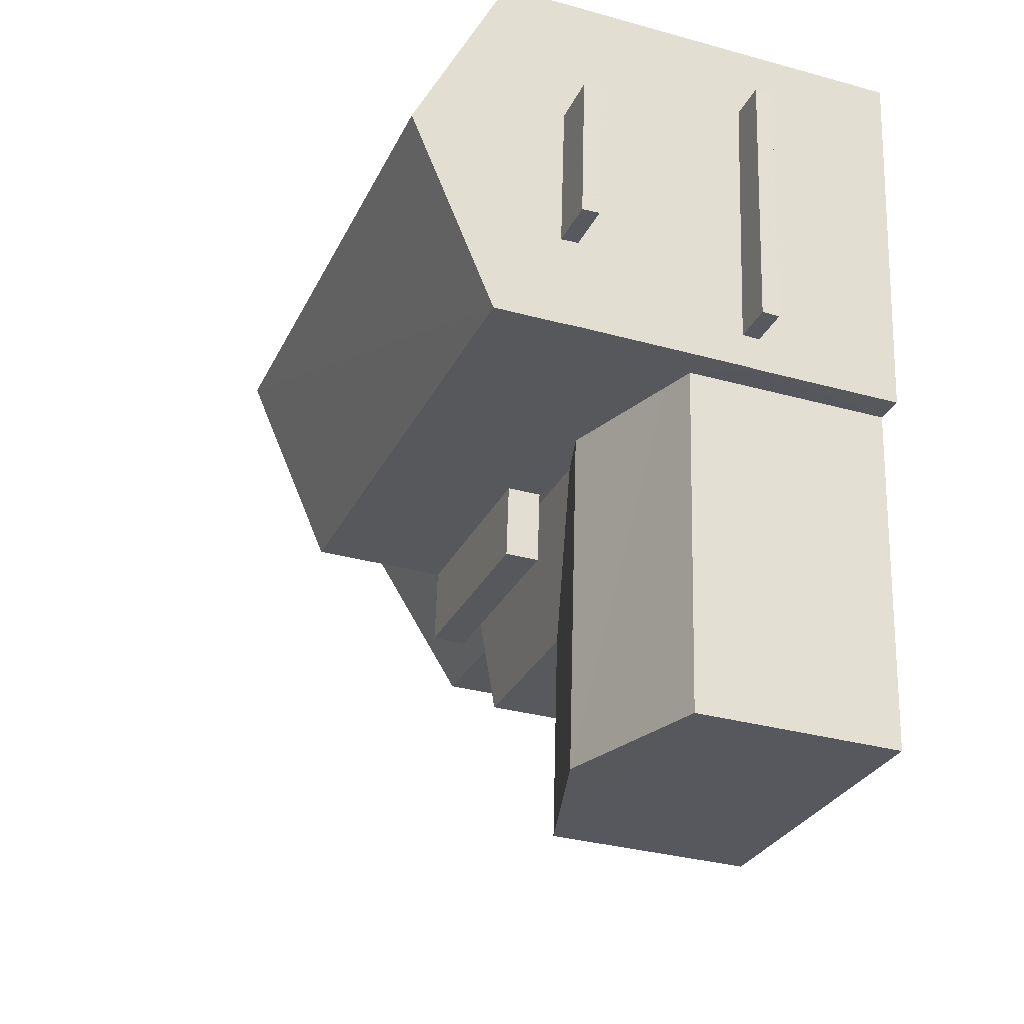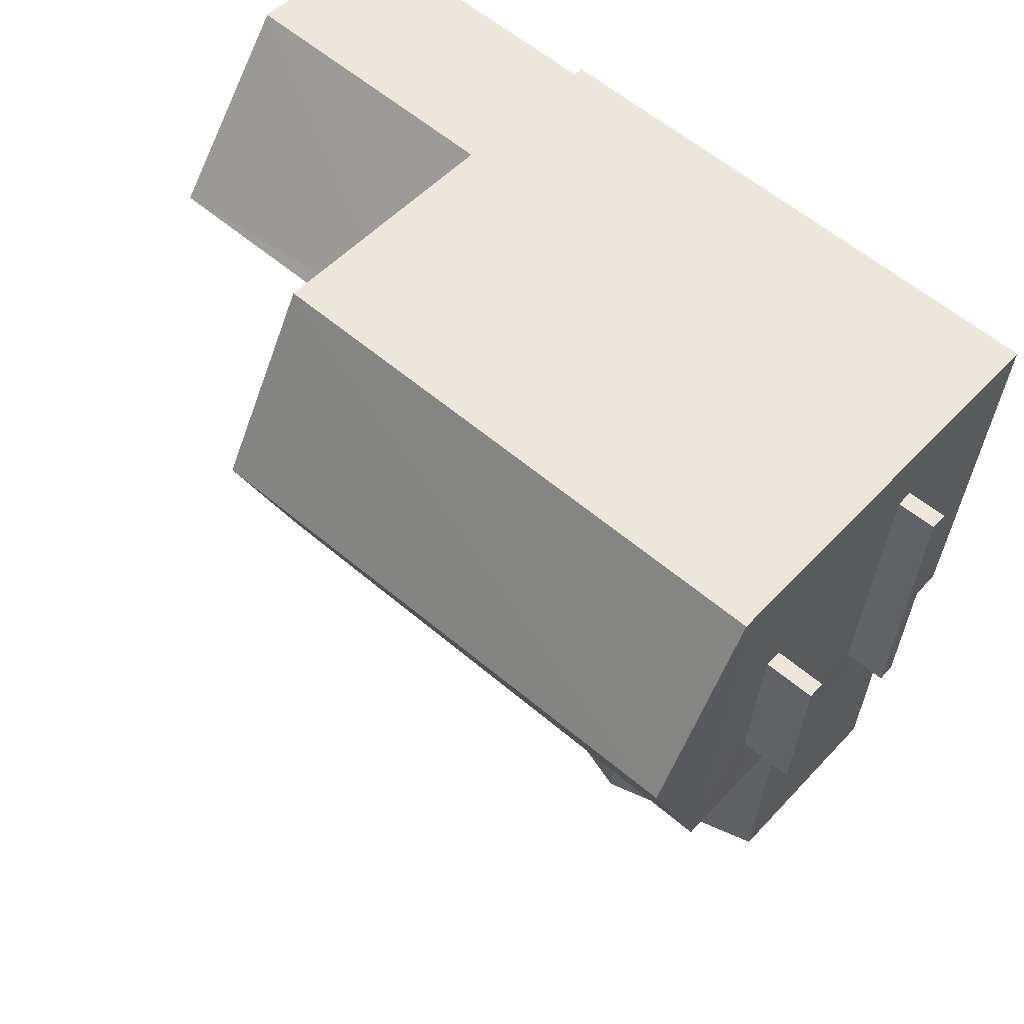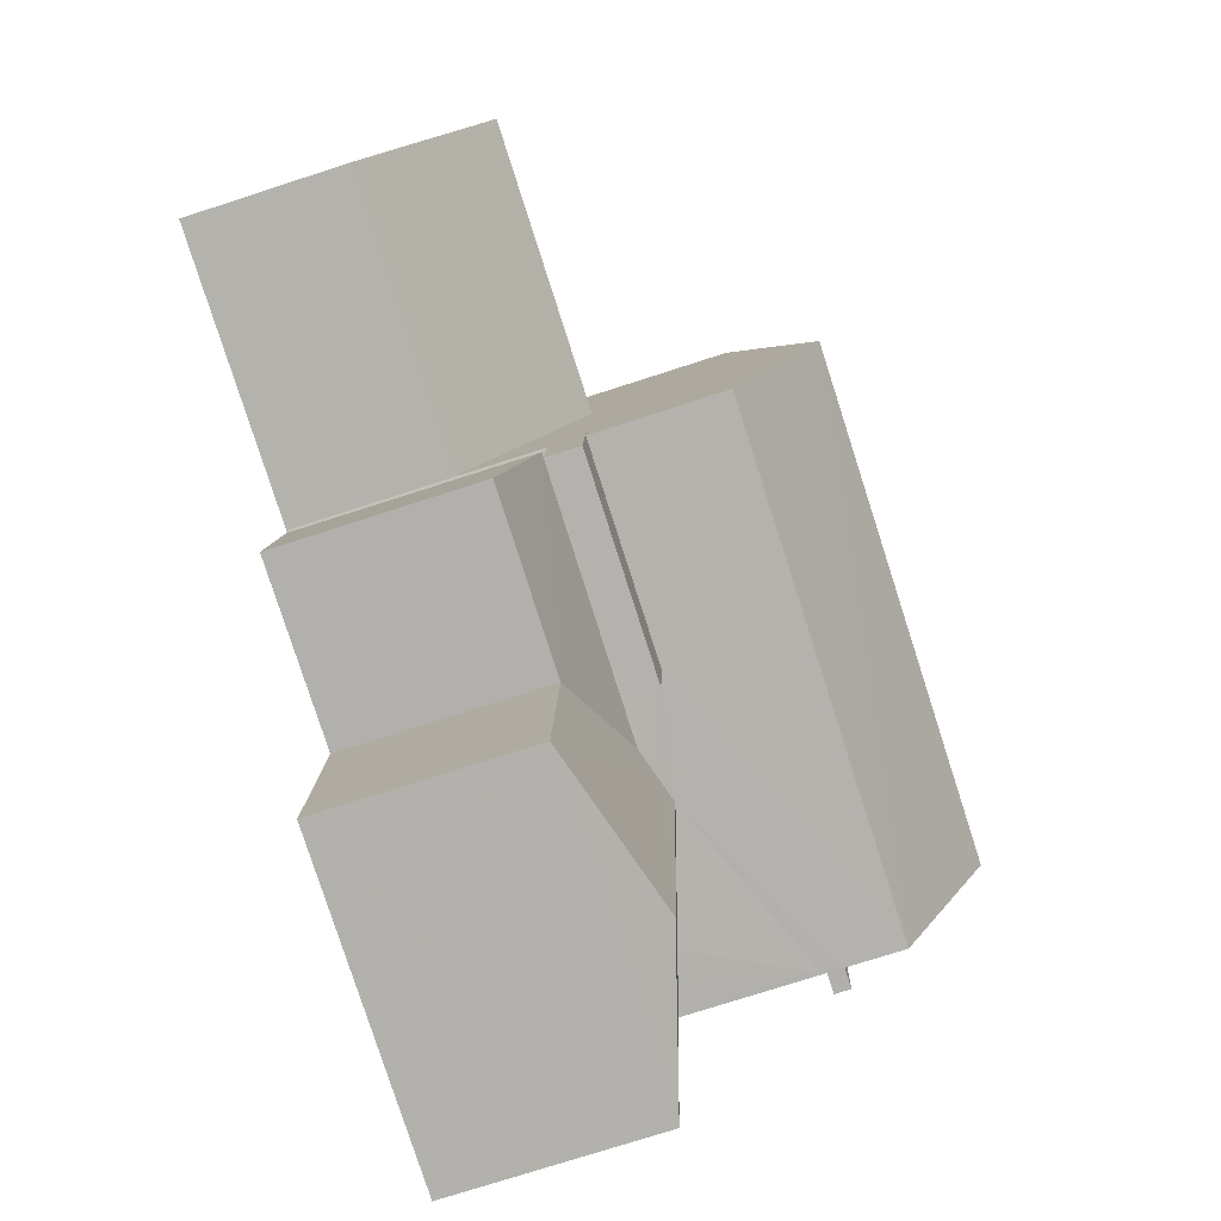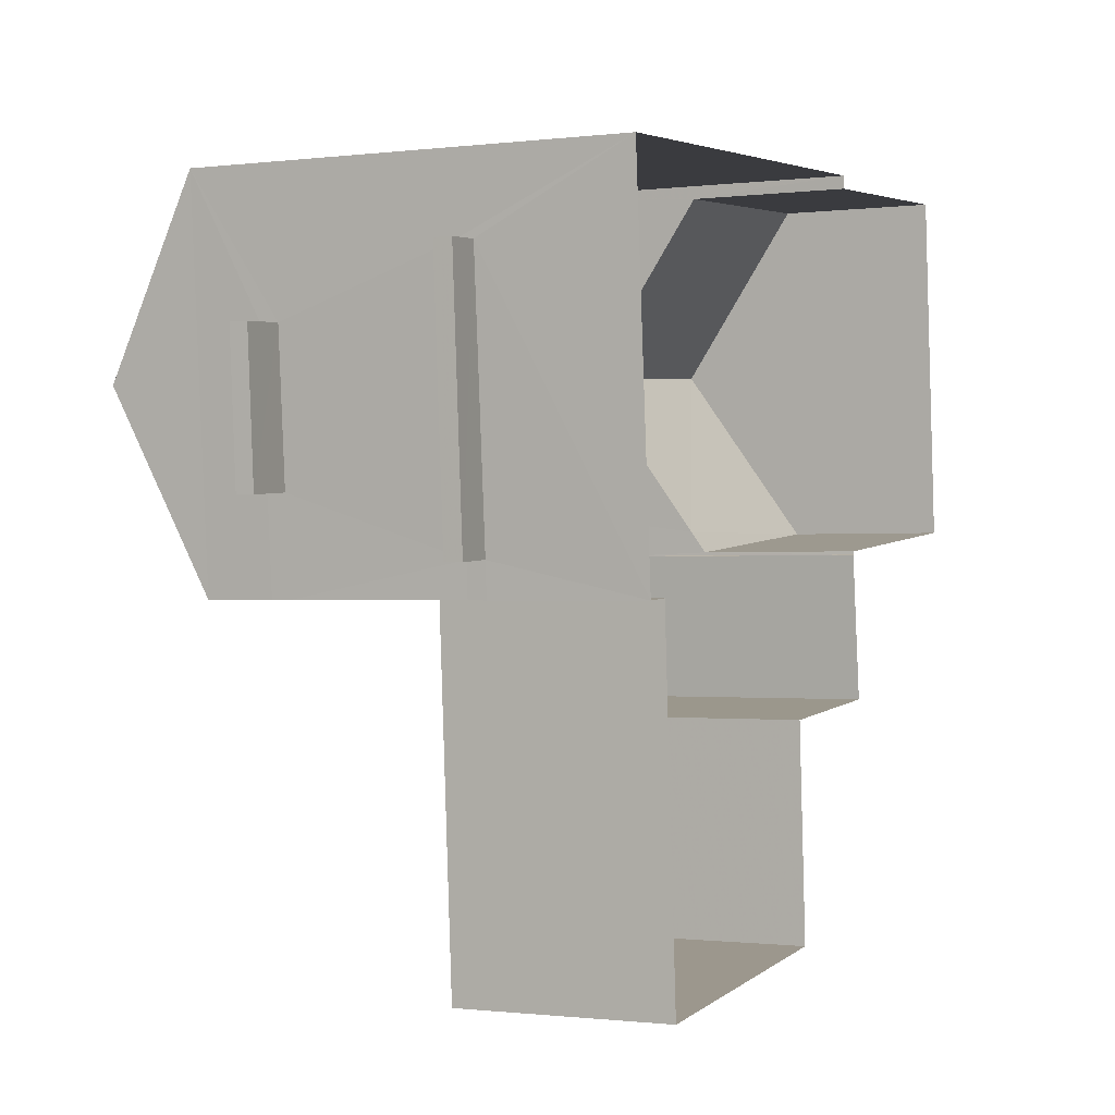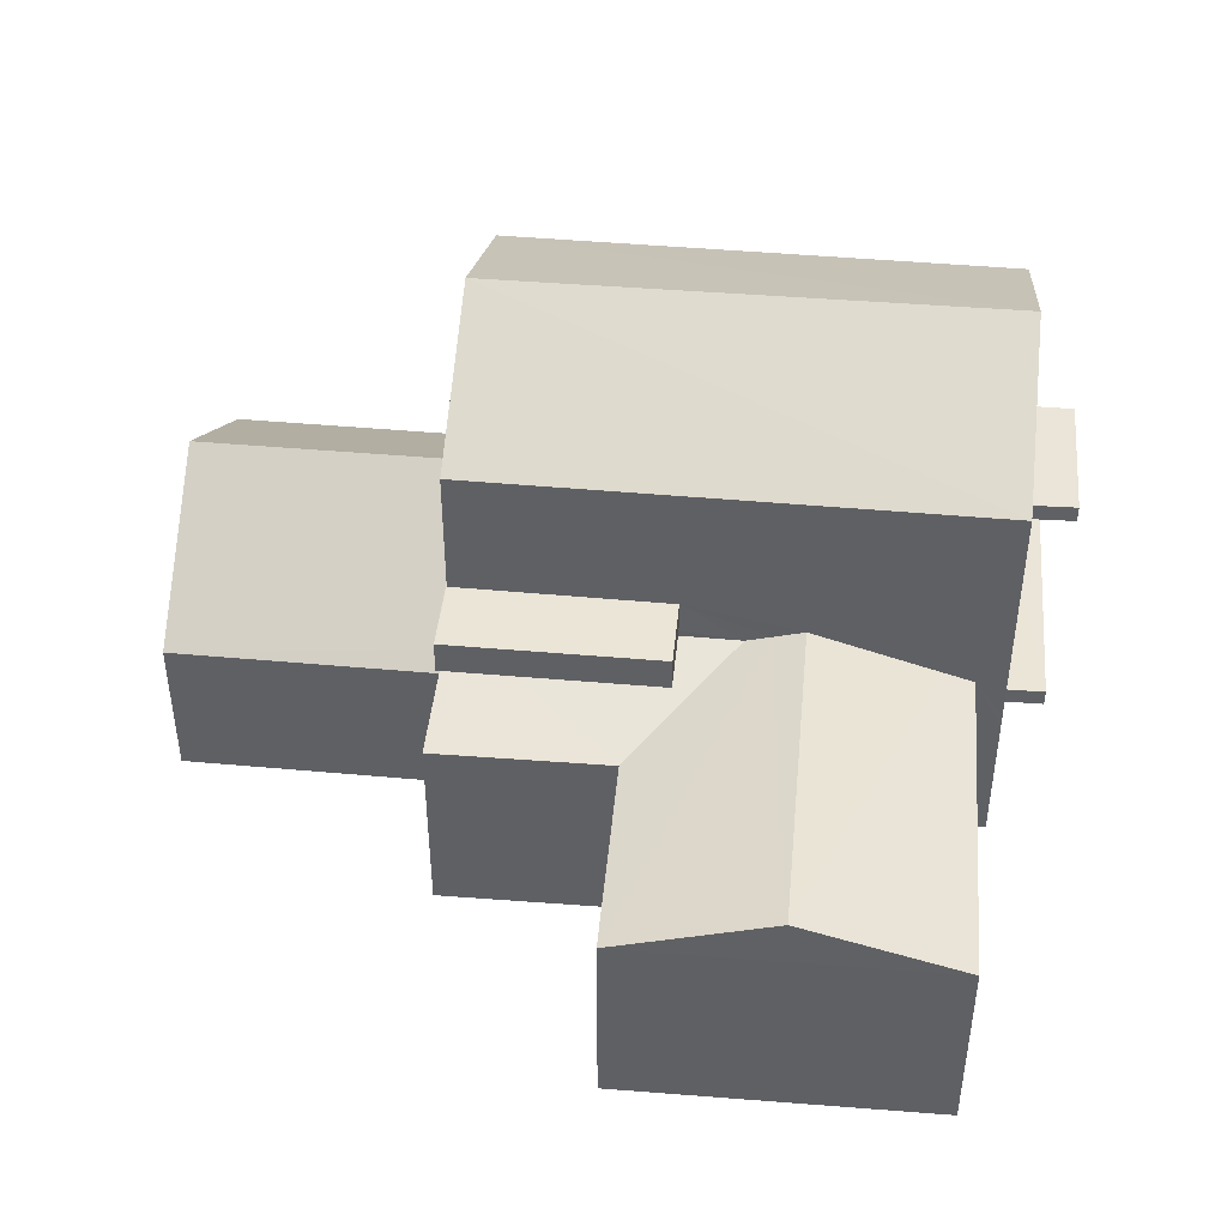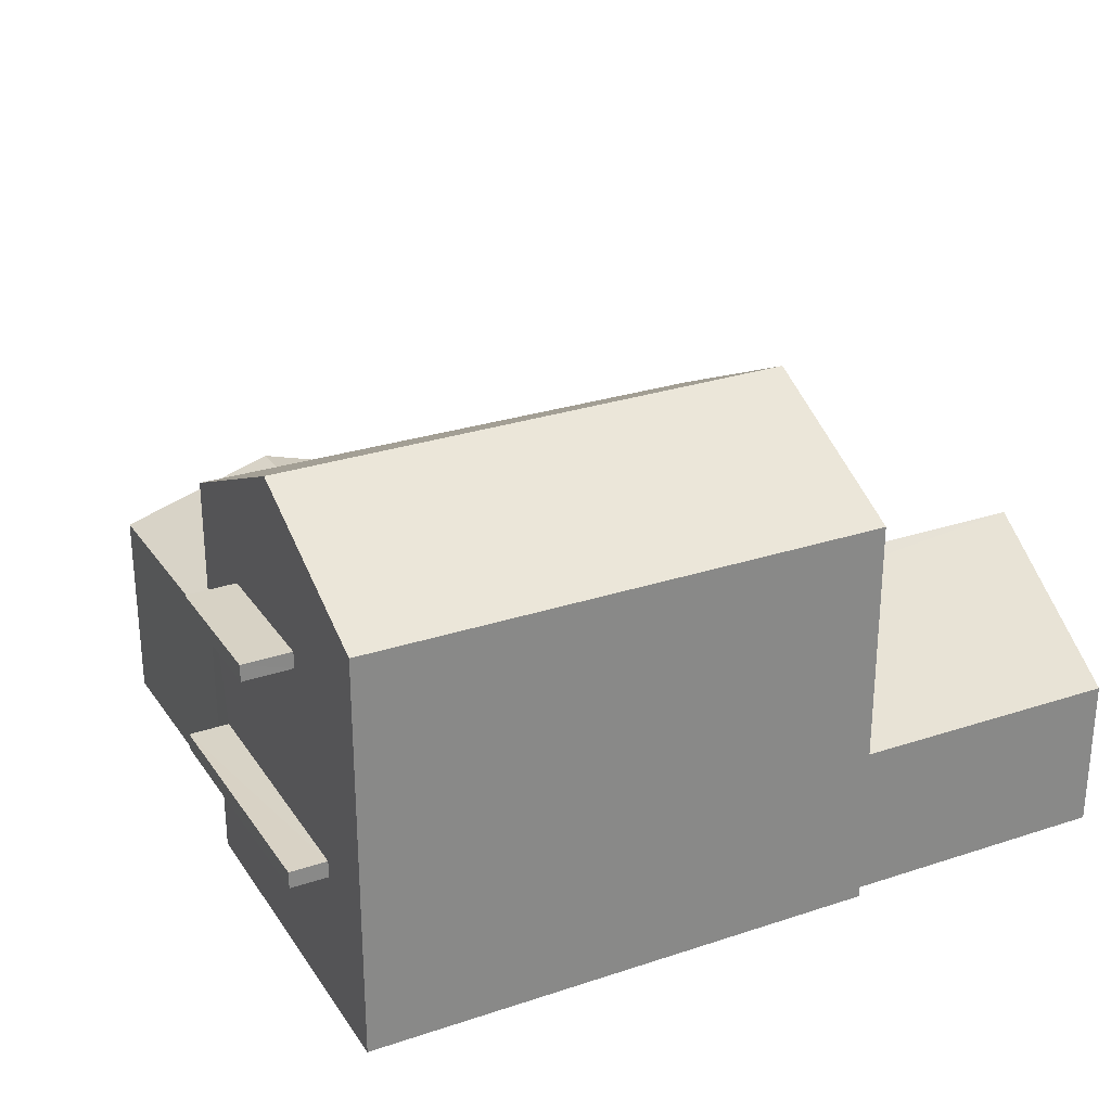
<metadata>
{"format":"obj","ext":"obj","renderer":"f3d","projection":"perspective","resolution":1024,"background":"white","views":[{"elev":-32.6,"azim":68.8,"up":"+Y"},{"elev":51.4,"azim":41.0,"up":"+Y"},{"elev":-75.3,"azim":-72.1,"up":"+Y"},{"elev":-0.8,"azim":114.4,"up":"+Y"},{"elev":44.4,"azim":1.2,"up":"+Z"},{"elev":27.7,"azim":148.4,"up":"+Z"}]}
</metadata>
<code>
v -8.938e+04 -9.933e+04 7.19
v -8.938e+04 -9.933e+04 7.19
v -8.937e+04 -9.933e+04 7.189
v -8.937e+04 -9.934e+04 7.189
v -8.937e+04 -9.934e+04 7.189
v -8.938e+04 -9.933e+04 7.19
v -8.938e+04 -9.934e+04 7.19
v -8.938e+04 -9.934e+04 7.19
v -8.937e+04 -9.934e+04 7.19
v -8.937e+04 -9.934e+04 7.19
v -8.937e+04 -9.935e+04 7.189
v -8.938e+04 -9.934e+04 7.19
v -8.938e+04 -9.934e+04 7.19
v -8.938e+04 -9.934e+04 7.19
v -8.938e+04 -9.934e+04 10.75
v -8.938e+04 -9.934e+04 10.75
v -8.938e+04 -9.934e+04 10.75
v -8.937e+04 -9.934e+04 10.75
v -8.938e+04 -9.934e+04 10.75
v -8.937e+04 -9.934e+04 10.75
v -8.937e+04 -9.934e+04 12.03
v -8.937e+04 -9.934e+04 12.03
v -8.937e+04 -9.934e+04 12.03
v -8.937e+04 -9.934e+04 12.03
v -8.937e+04 -9.934e+04 9.313
v -8.937e+04 -9.934e+04 9.313
v -8.937e+04 -9.934e+04 9.313
v -8.937e+04 -9.934e+04 9.314
v -8.937e+04 -9.934e+04 10.74
v -8.937e+04 -9.934e+04 10.17
v -8.937e+04 -9.934e+04 10.17
v -8.937e+04 -9.934e+04 10.17
v -8.937e+04 -9.934e+04 10.63
v -8.937e+04 -9.934e+04 14.5
v -8.938e+04 -9.934e+04 14.5
v -8.937e+04 -9.934e+04 13.21
v -8.937e+04 -9.935e+04 10.17
v -8.937e+04 -9.934e+04 10.17
v -8.937e+04 -9.934e+04 10.31
v -8.937e+04 -9.935e+04 10.88
v -8.937e+04 -9.934e+04 12.28
v -8.937e+04 -9.934e+04 12.28
v -8.937e+04 -9.934e+04 12.28
v -8.937e+04 -9.934e+04 12.28
v -8.938e+04 -9.934e+04 10.65
v -8.938e+04 -9.934e+04 10.17
v -8.938e+04 -9.934e+04 11.24
v -8.938e+04 -9.934e+04 11.04
v -8.938e+04 -9.933e+04 9.485
v -8.938e+04 -9.934e+04 11.24
v -8.938e+04 -9.933e+04 9.484
v -8.937e+04 -9.934e+04 10.88
v -8.937e+04 -9.934e+04 9.563
v -8.937e+04 -9.934e+04 9.563
v -8.937e+04 -9.934e+04 9.563
v -8.937e+04 -9.934e+04 9.564
v -8.938e+04 -9.933e+04 13.21
v -8.937e+04 -9.933e+04 13.21
v -8.938e+04 -9.934e+04 9.691
v -8.938e+04 -9.934e+04 9.485
v -8.938e+04 -9.934e+04 9.484
v -8.938e+04 -9.934e+04 11.25
v -8.937e+04 -9.934e+04 11.25
v -8.938e+04 -9.934e+04 11.25
v -8.937e+04 -9.934e+04 11.25
v -8.938e+04 -9.934e+04 11.25
v -8.938e+04 -9.934e+04 11.25
v -8.938e+04 -9.934e+04 13.21
v -8.937e+04 -9.934e+04 9.314
v -8.937e+04 -9.934e+04 12.28
v -8.937e+04 -9.934e+04 12.03
v -8.937e+04 -9.934e+04 9.564
f 1 2 3
f 3 4 5
f 6 1 7
f 6 7 8
f 9 10 11
f 10 5 11
f 12 13 10
f 7 13 14
f 1 3 5
f 7 1 5
f 13 5 10
f 7 5 13
f 15 16 17
f 17 16 18
f 15 19 16
f 18 16 20
f 21 22 23
f 24 21 23
f 25 26 27
f 28 25 27
f 29 30 31
f 31 30 32
f 33 30 29
f 34 35 36
f 37 38 39
f 40 37 39
f 41 42 43
f 41 44 42
f 45 46 30
f 33 45 30
f 47 48 49
f 47 50 48
f 48 51 49
f 40 29 31
f 40 52 29
f 53 54 55
f 53 56 54
f 40 39 52
f 57 34 58
f 47 59 50
f 60 61 59
f 47 60 59
f 35 34 57
f 62 63 64
f 63 65 64
f 66 62 64
f 67 66 64
f 36 35 68
f 38 37 11
f 5 38 11
f 65 63 18
f 20 65 18
f 21 43 22
f 21 41 43
f 13 12 46
f 45 13 46
f 34 36 58
f 25 55 26
f 25 53 55
f 66 17 62
f 66 15 17
f 31 9 11
f 37 31 11
f 24 23 42
f 44 24 42
f 28 27 54
f 56 28 54
f 10 32 12
f 32 46 12
f 30 46 32
f 60 6 8
f 60 49 6
f 40 31 37
f 10 9 31
f 32 10 31
f 19 15 66
f 67 19 66
f 55 54 27
f 26 55 27
f 45 14 13
f 45 16 14
f 5 4 69
f 33 29 65
f 20 45 33
f 64 65 68
f 68 65 36
f 52 70 36
f 52 71 70
f 72 71 38
f 69 72 38
f 5 69 38
f 39 38 71
f 39 71 52
f 65 29 52
f 65 20 33
f 20 16 45
f 65 52 36
f 58 3 2
f 57 58 2
f 35 57 68
f 1 6 49
f 51 1 49
f 22 42 23
f 22 43 42
f 47 49 60
f 4 3 25
f 36 41 58
f 3 58 53
f 69 4 28
f 56 71 72
f 36 70 44
f 56 24 71
f 56 53 21
f 28 4 25
f 3 53 25
f 24 56 21
f 41 21 58
f 36 44 41
f 21 53 58
f 18 63 62
f 17 18 62
f 28 72 69
f 28 56 72
f 61 60 8
f 7 61 8
f 24 70 71
f 24 44 70
f 7 14 61
f 1 51 2
f 16 59 61
f 51 57 2
f 64 68 67
f 14 16 61
f 50 57 48
f 50 59 19
f 48 57 51
f 68 57 50
f 19 59 16
f 19 67 50
f 67 68 50

</code>
